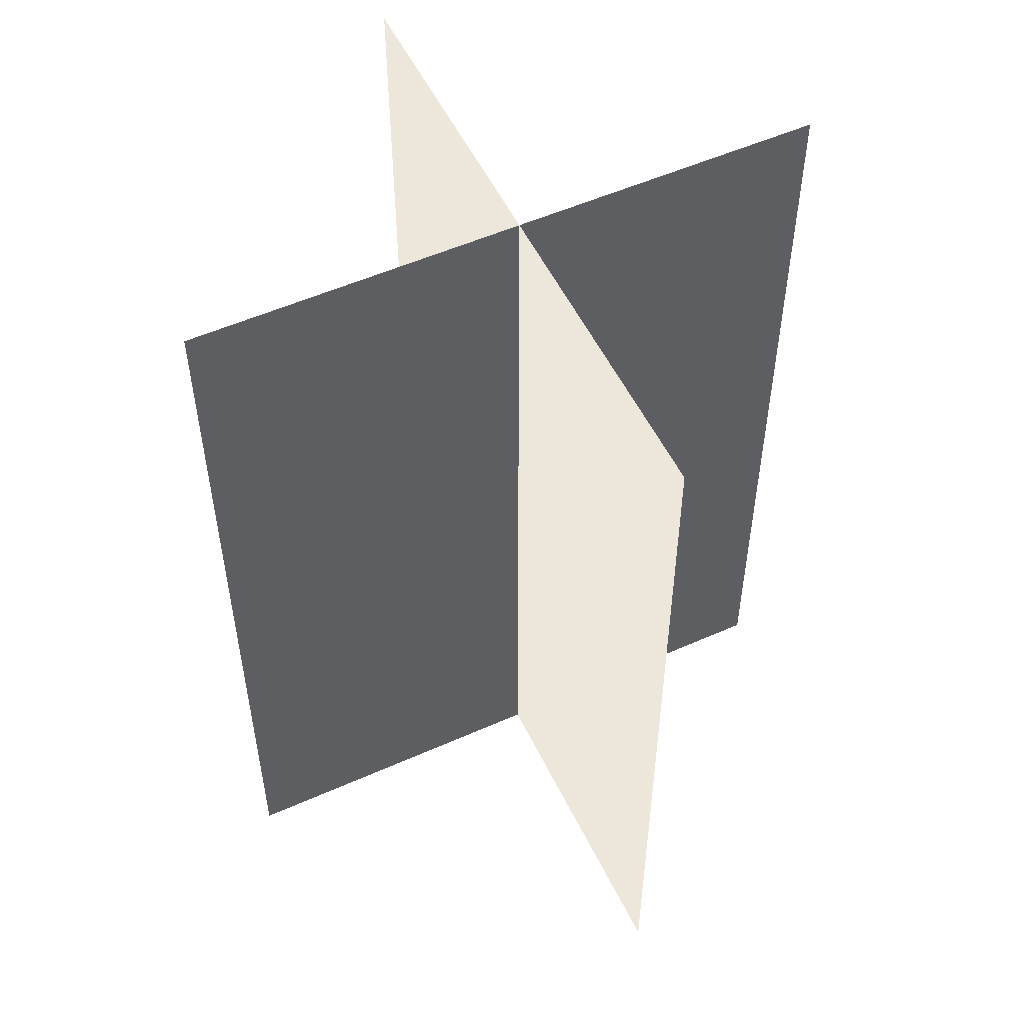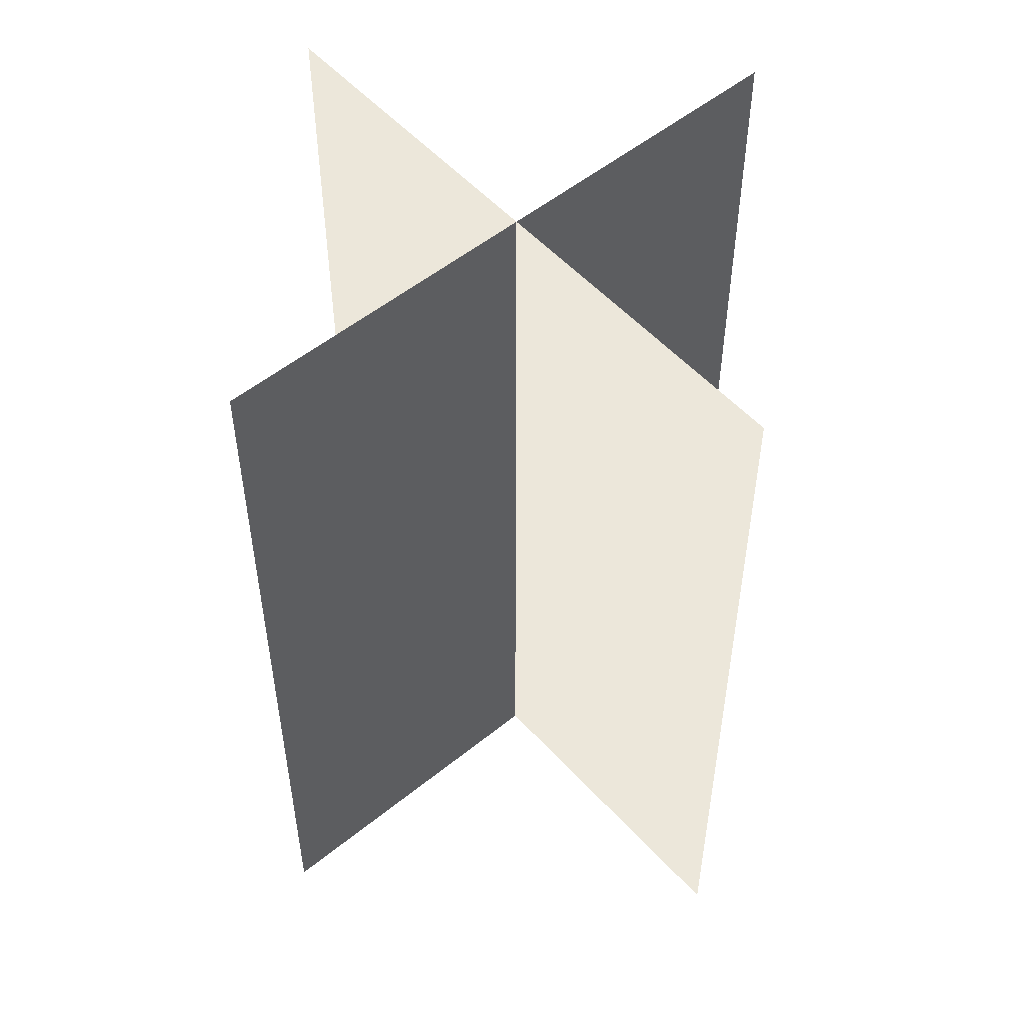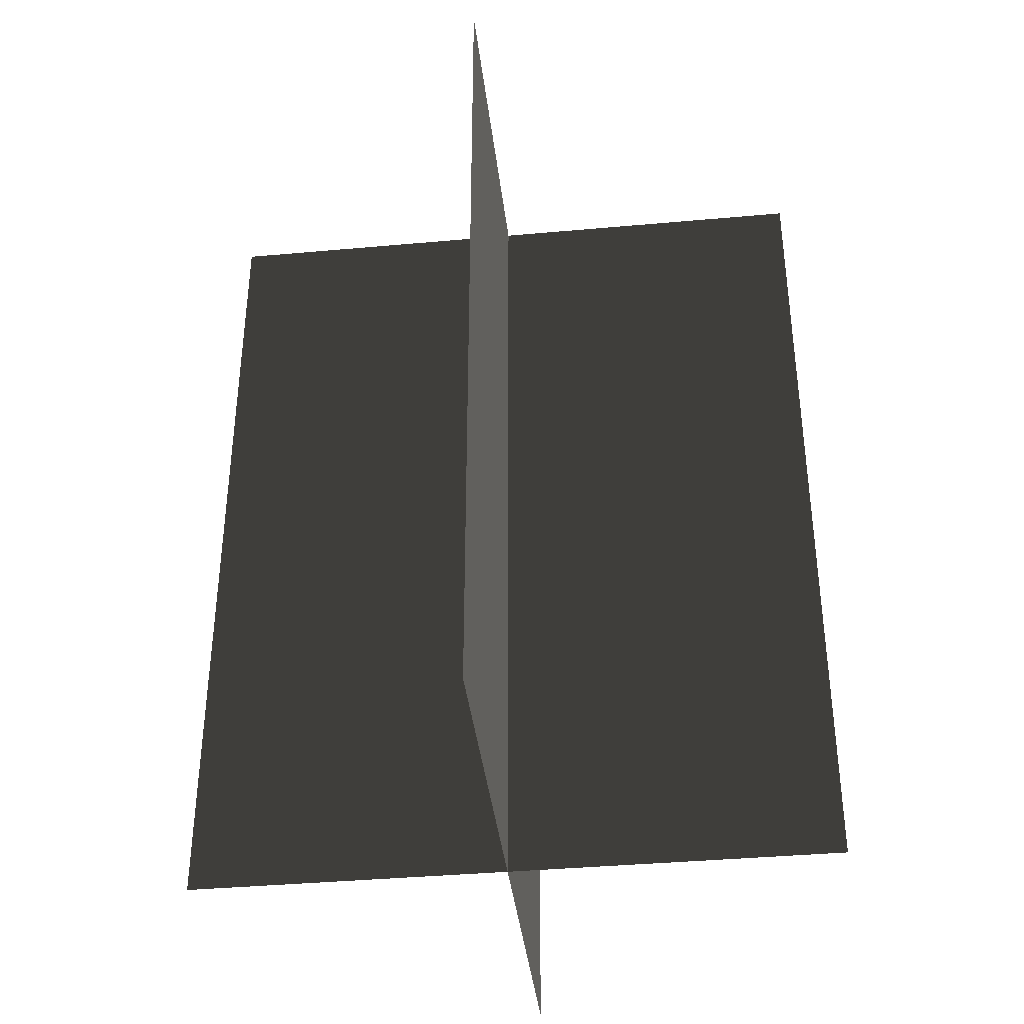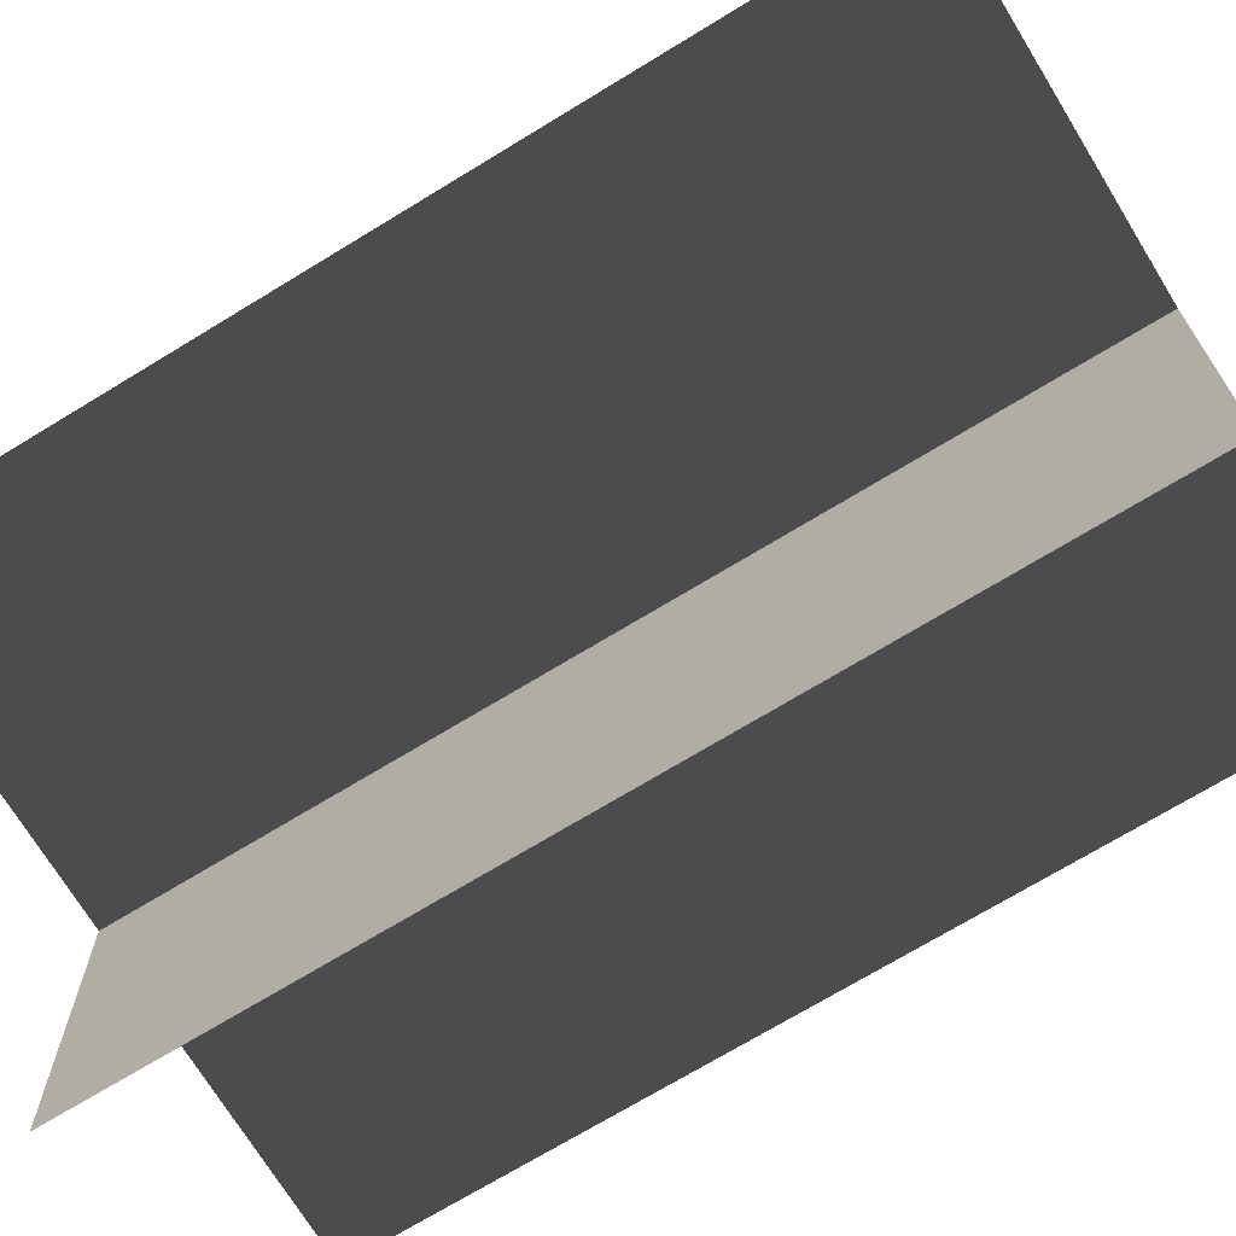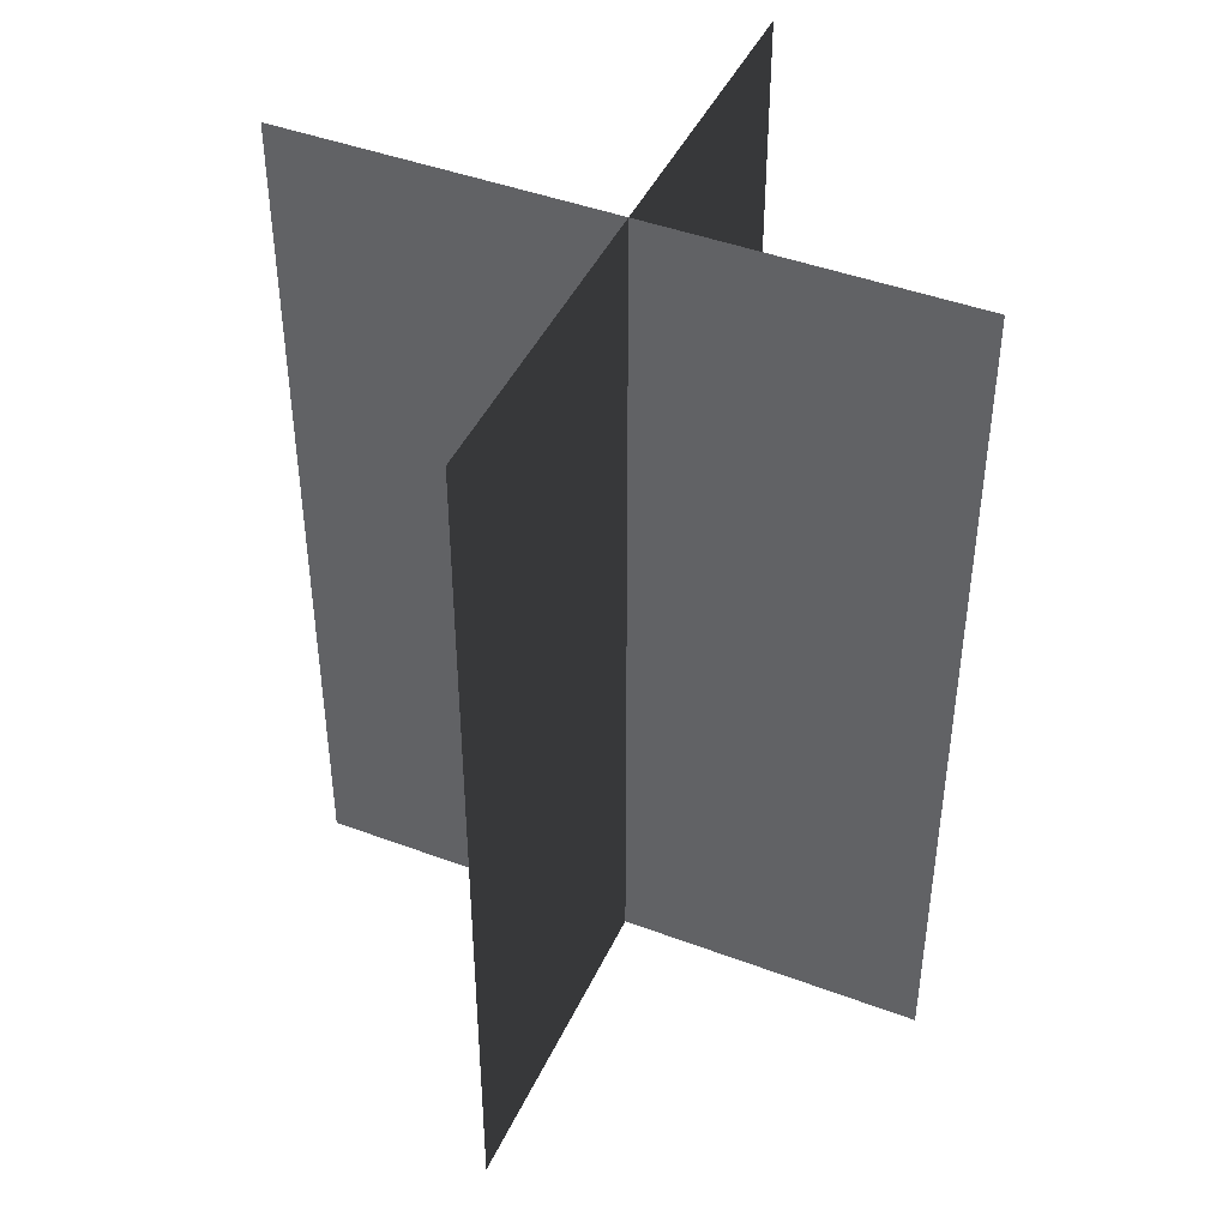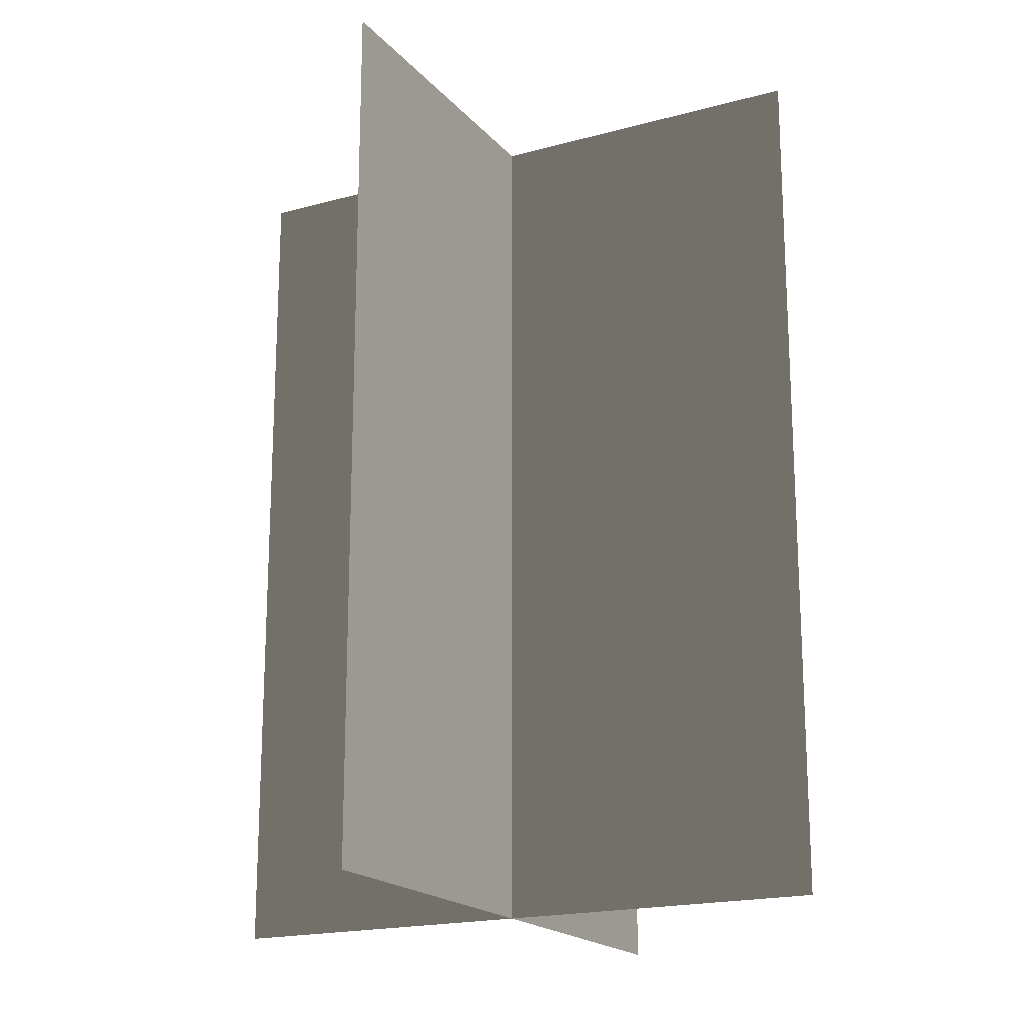
<metadata>
{"format":"obj","ext":"obj","renderer":"f3d","projection":"perspective","resolution":1024,"background":"white","views":[{"elev":53.6,"azim":-115.4,"up":"+Z"},{"elev":53.2,"azim":-130.9,"up":"+Z"},{"elev":-38.7,"azim":-173.5,"up":"+Z"},{"elev":-71.2,"azim":-58.6,"up":"+Y"},{"elev":44.2,"azim":-66.3,"up":"+Z"},{"elev":-18.8,"azim":-152.4,"up":"+Z"}]}
</metadata>
<code>
v 0.005385 0.1548 1.808e-06
v 0.005385 0.1548 0.4323
v 0.005385 -0.1631 1.512e-06
v 0.005385 -0.1631 0.4323
v -0.1562 -0.009193 1.655e-06
v -0.1562 -0.009194 0.4323
v 0.1617 -0.009193 1.655e-06
v 0.1617 -0.009194 0.4323
g Palm_Tree_23150_568
f 1 3 2
f 2 3 4
f 5 7 6
f 6 7 8

</code>
